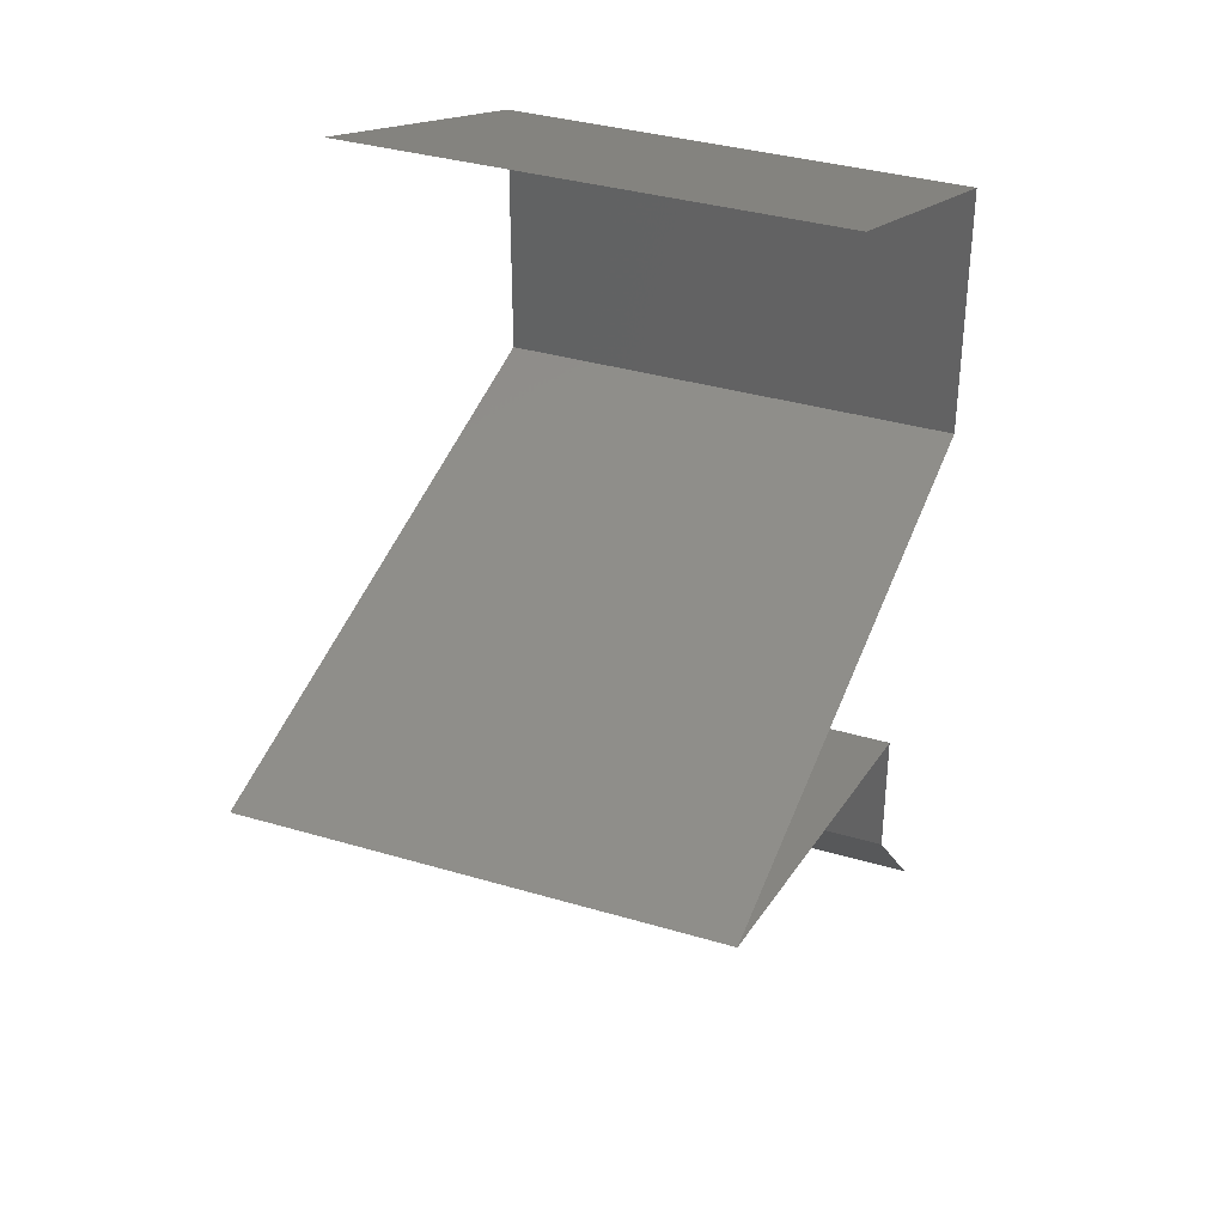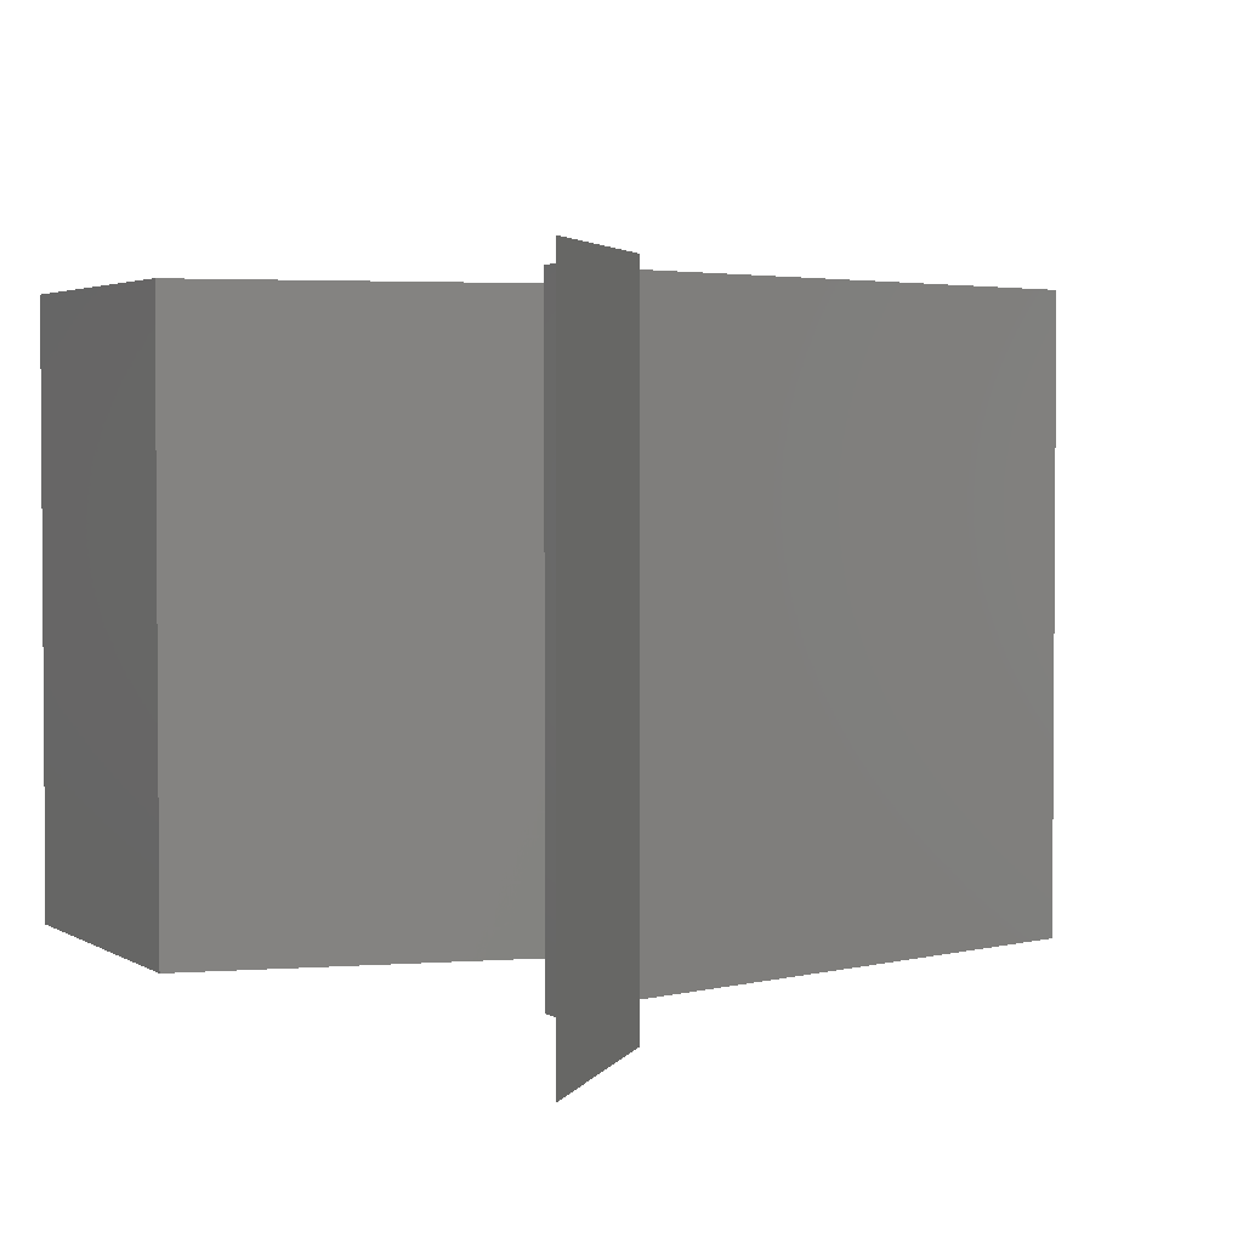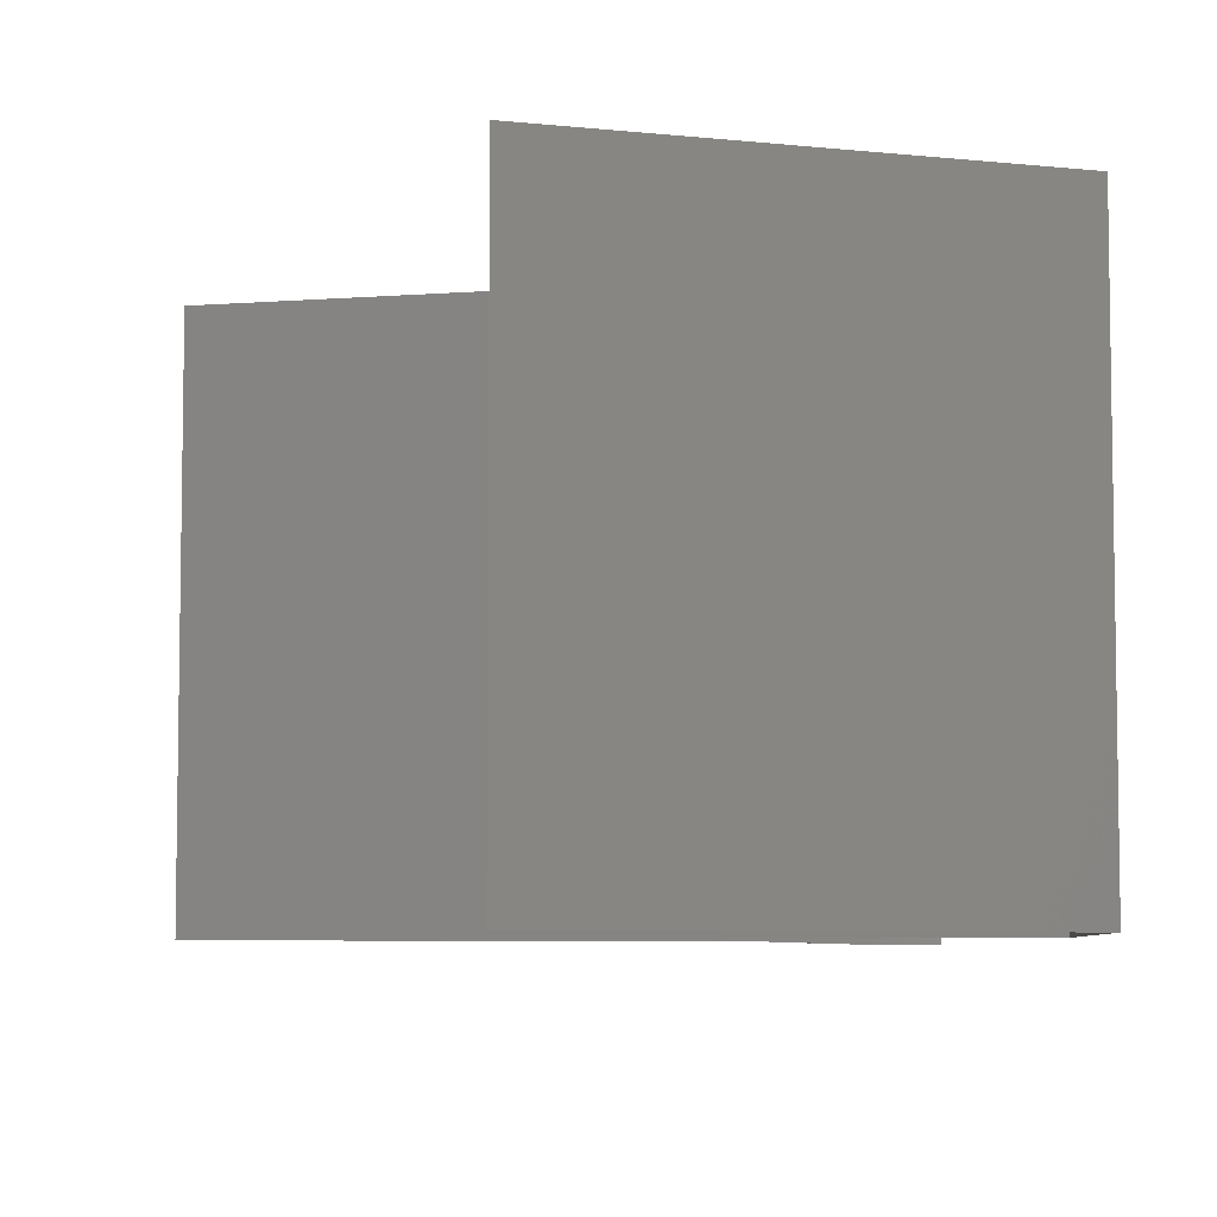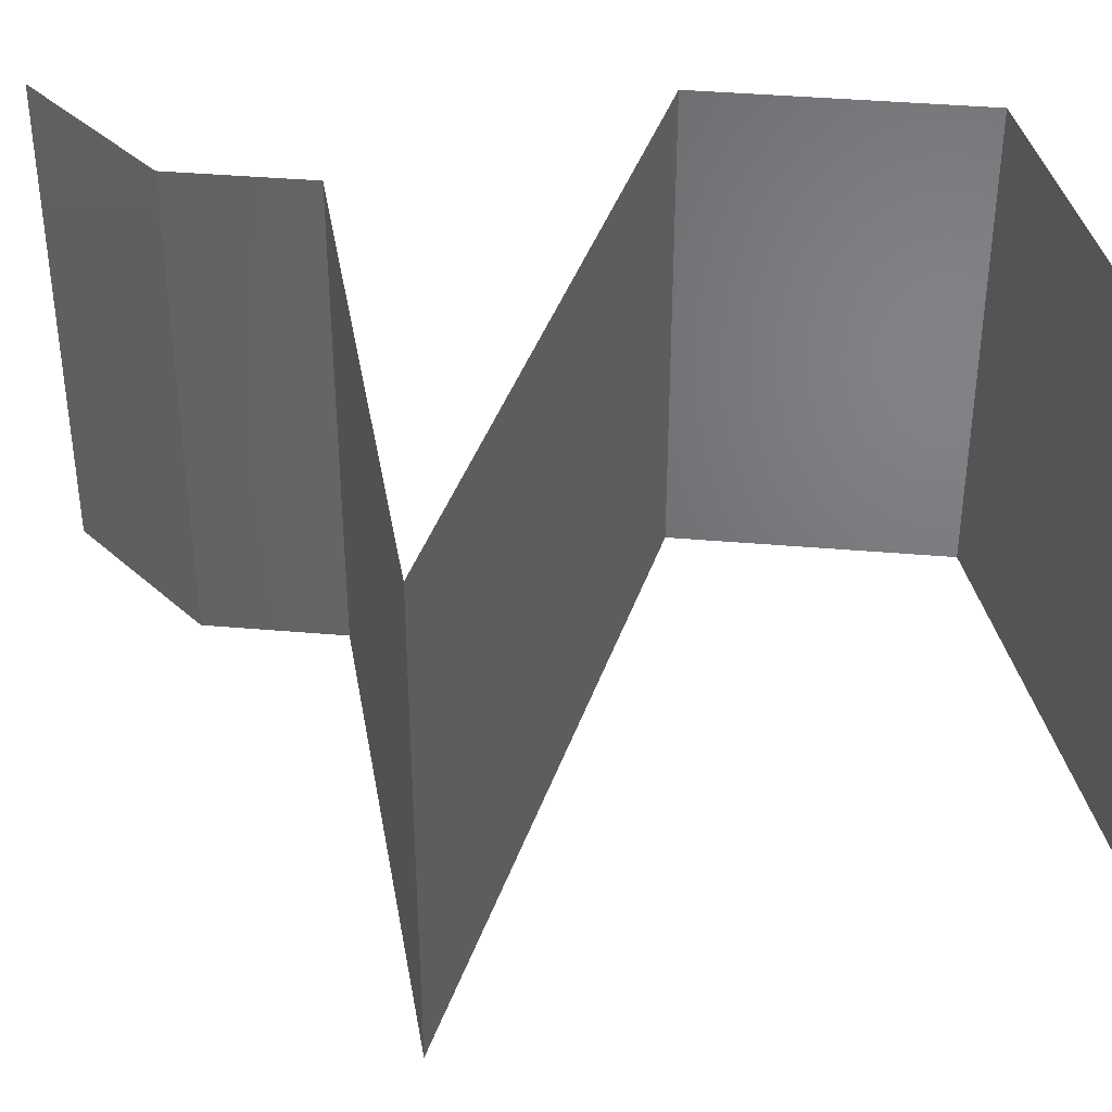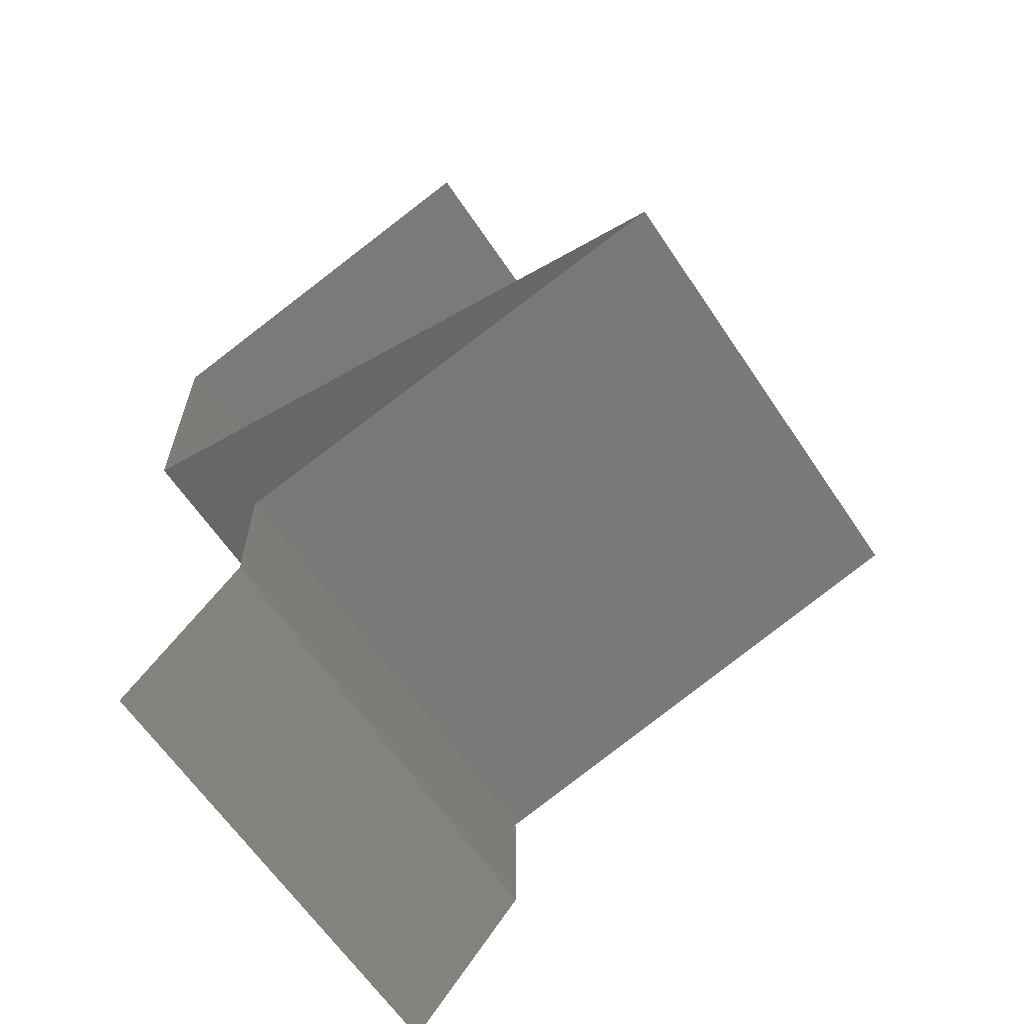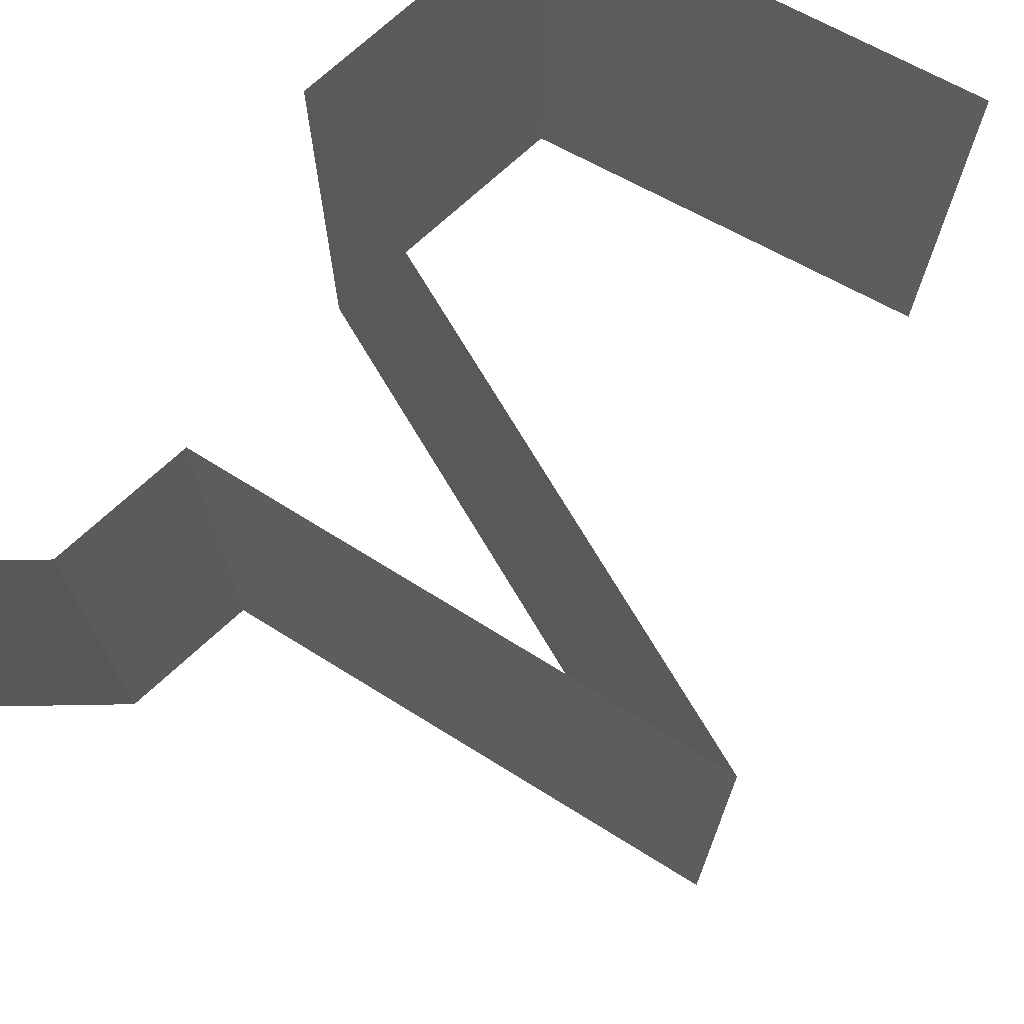
<metadata>
{"format":"stl","ext":"stl","renderer":"f3d","projection":"perspective","resolution":1024,"background":"white","views":[{"elev":35.4,"azim":111.5,"up":"+Y"},{"elev":2.9,"azim":-26.5,"up":"+Z"},{"elev":-6.4,"azim":-178.7,"up":"+Z"},{"elev":39.8,"azim":96.1,"up":"+Z"},{"elev":-62.9,"azim":33.8,"up":"+Y"},{"elev":72.6,"azim":47.4,"up":"+Z"}]}
</metadata>
<code>
# stl→obj: 54 verts, 80 faces
v 0.032 0.045 0
v 0.024 0.04219 0
v 0.02549 0.04271 0.007458
v 0.032 0.045 0.01
v 0.016 0.03938 0.01
v 0.016 0.03938 0.02
v 0.0218 0.04141 0.01373
v 0.016 0.03938 0
v 0.02024 0.04087 0.0051
v 0.032 0.045 0.02
v 0.02693 0.04322 0.01432
v 0.024 0.04219 0.02
v 0.016 0.03375 0.01
v 0.016 0.03656 0.015
v 0.016 0.03375 0
v 0.016 0.03656 0.005
v 0.016 0.03375 0.02
v 0.016 0.02813 0
v 0.016 0.03094 0.005
v 0.016 0.02813 0.02
v 0.016 0.03094 0.015
v 0.016 0.02813 0.01
v 0.034 0.02437 0.02
v 0.025 0.02625 0.02
v 0.0295 0.02531 0.01204
v 0.02244 0.02678 0.01318
v 0.043 0.0225 0.01
v 0.043 0.0225 0.02
v 0.03656 0.02384 0.01318
v 0.0295 0.02531 0.004886
v 0.02225 0.02682 0.006374
v 0.03675 0.0238 0.006374
v 0.043 0.0225 0
v 0.025 0.02625 0
v 0.034 0.02438 0
v 0.023 0.01688 0.01
v 0.023 0.01688 0.02
v 0.03059 0.01901 0.0122
v 0.033 0.01969 0.02
v 0.033 0.01969 0
v 0.03603 0.02054 0.007396
v 0.03717 0.02086 0.01403
v 0.023 0.01688 0
v 0.028 0.01828 0.005
v 0.023 0.01125 0
v 0.023 0.01406 0.005
v 0.023 0.01125 0.01
v 0.023 0.01406 0.015
v 0.023 0.01125 0.02
v 0.0205 0.008437 0.015
v 0.018 0.005625 0
v 0.018 0.005625 0.01
v 0.0205 0.008437 0.005
v 0.018 0.005625 0.02
f 1 2 3
f 4 1 3
f 5 6 7
f 8 5 9
f 10 4 11
f 6 12 7
f 7 3 9
f 5 7 9
f 2 8 9
f 12 10 11
f 11 4 3
f 3 2 9
f 11 3 7
f 12 11 7
f 5 13 14
f 8 15 16
f 13 5 16
f 17 6 14
f 5 8 16
f 6 5 14
f 15 13 16
f 13 17 14
f 15 18 19
f 20 17 21
f 22 13 19
f 13 22 21
f 13 15 19
f 17 13 21
f 18 22 19
f 22 20 21
f 23 24 25
f 20 22 26
f 27 28 29
f 24 20 26
f 28 23 29
f 30 25 31
f 25 30 32
f 33 27 32
f 22 18 31
f 25 26 31
f 29 25 32
f 18 34 31
f 35 33 32
f 25 24 26
f 23 25 29
f 34 35 30
f 30 35 32
f 34 30 31
f 27 29 32
f 26 22 31
f 36 37 38
f 37 39 38
f 33 40 41
f 27 33 41
f 39 28 42
f 40 43 44
f 28 27 42
f 43 36 44
f 41 40 44
f 38 41 44
f 39 42 38
f 36 38 44
f 38 42 41
f 42 27 41
f 43 45 46
f 36 47 48
f 49 37 48
f 47 36 46
f 36 43 46
f 37 36 48
f 45 47 46
f 47 49 48
f 49 47 50
f 51 52 53
f 47 45 53
f 52 54 50
f 54 49 50
f 52 47 53
f 47 52 50
f 45 51 53

</code>
